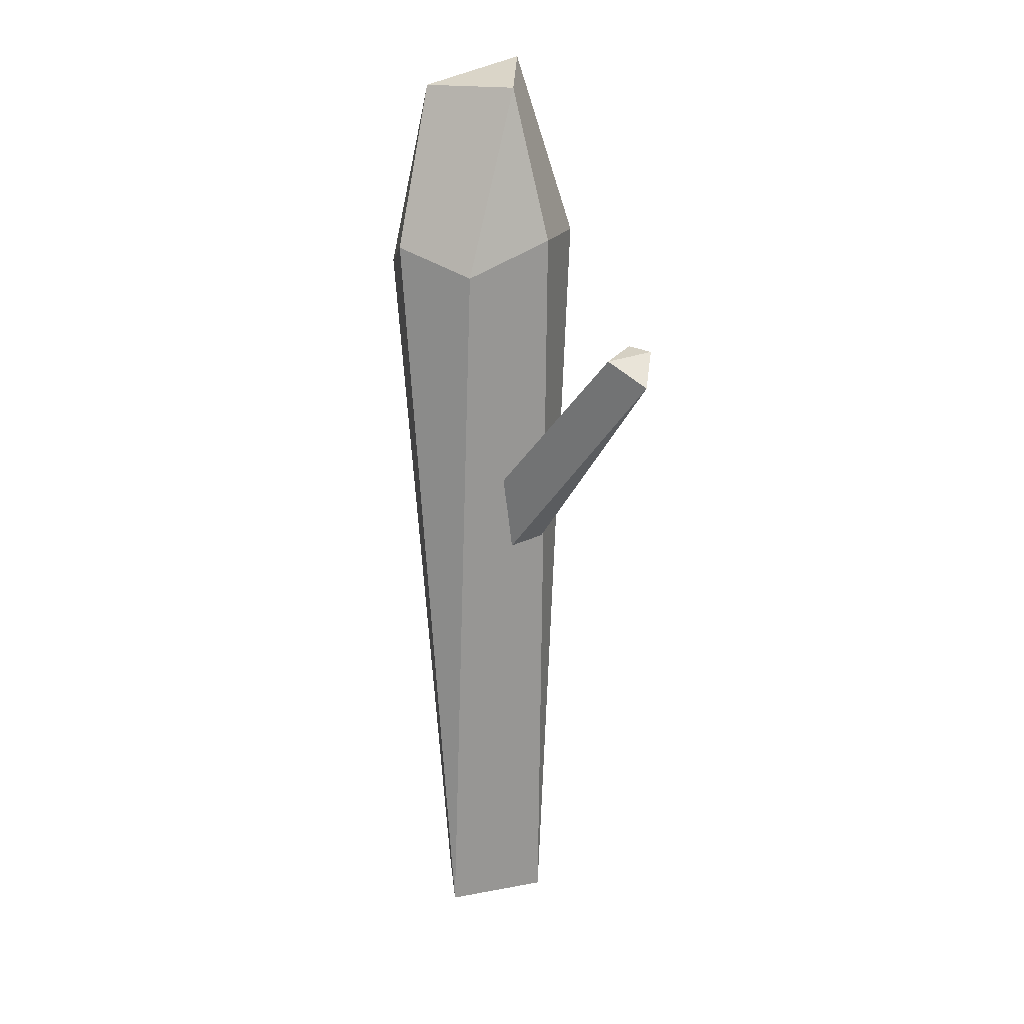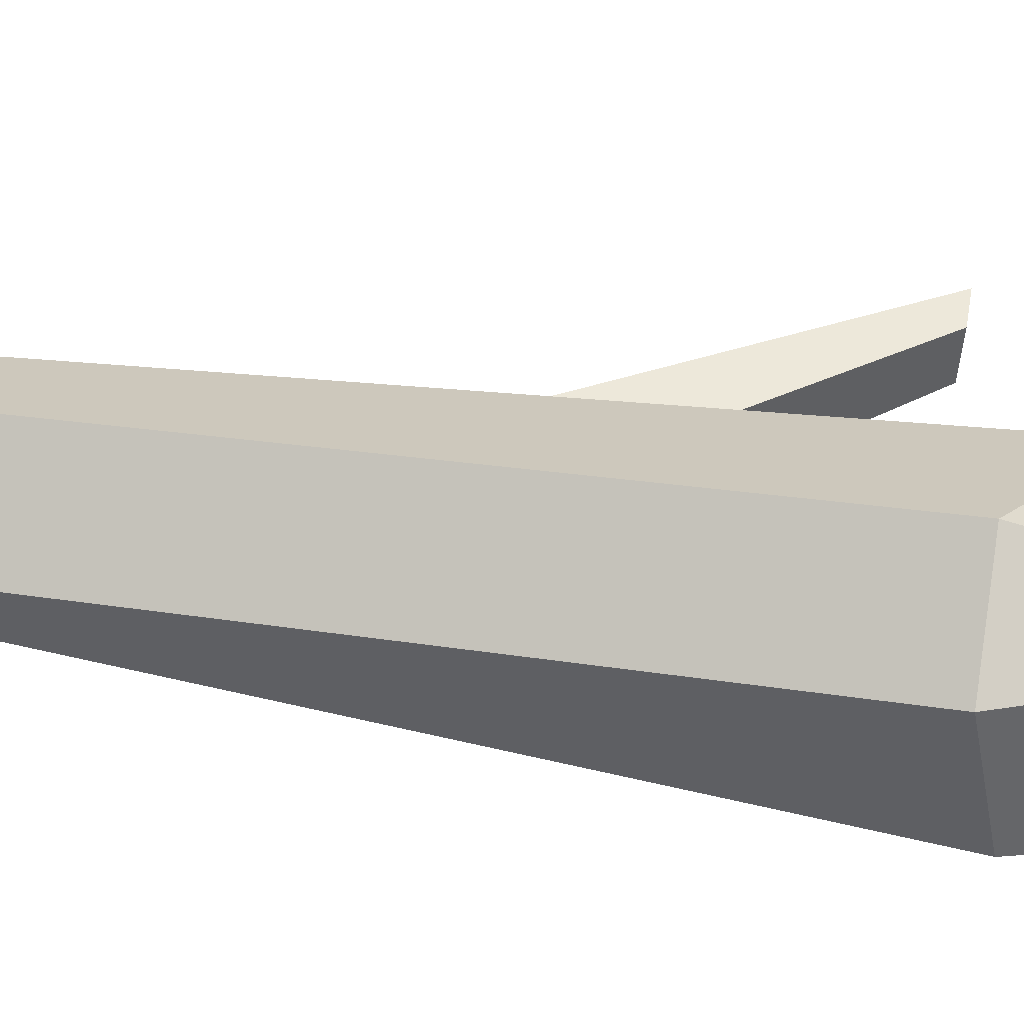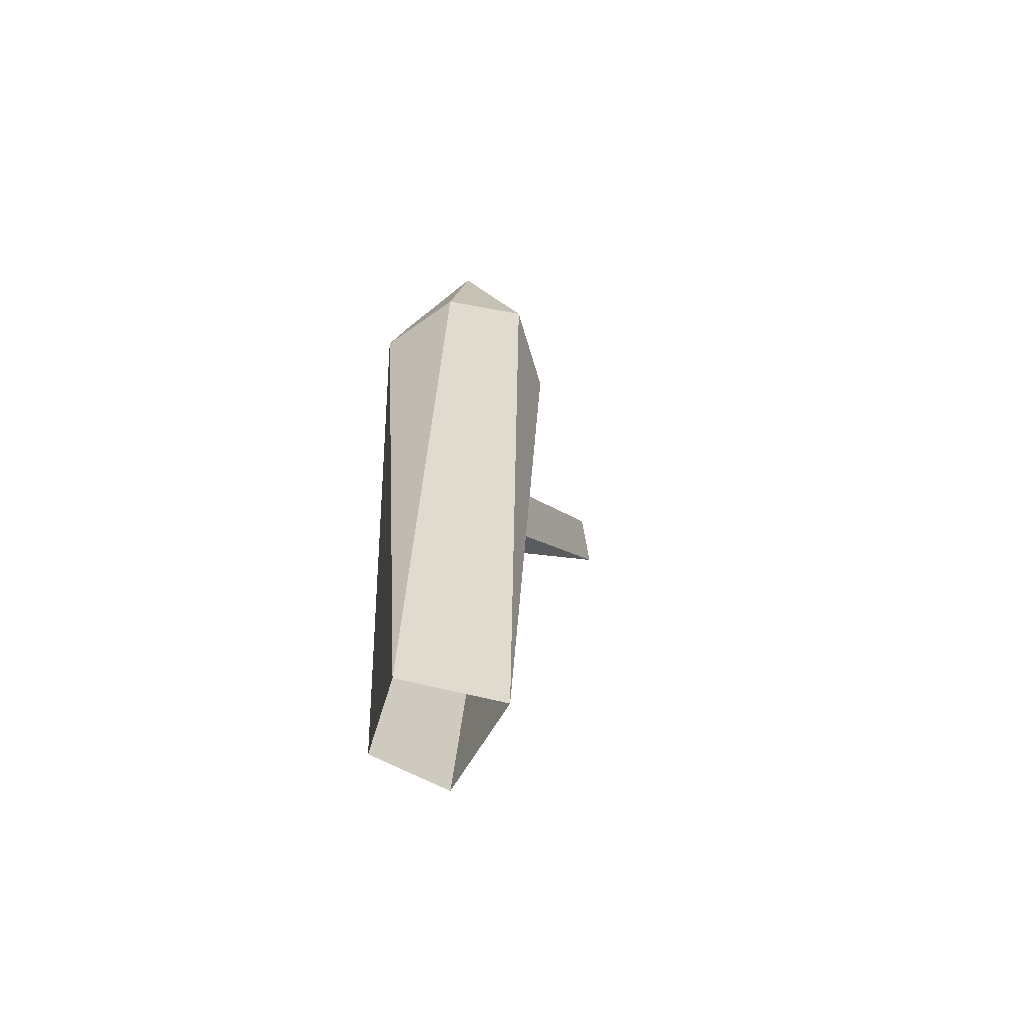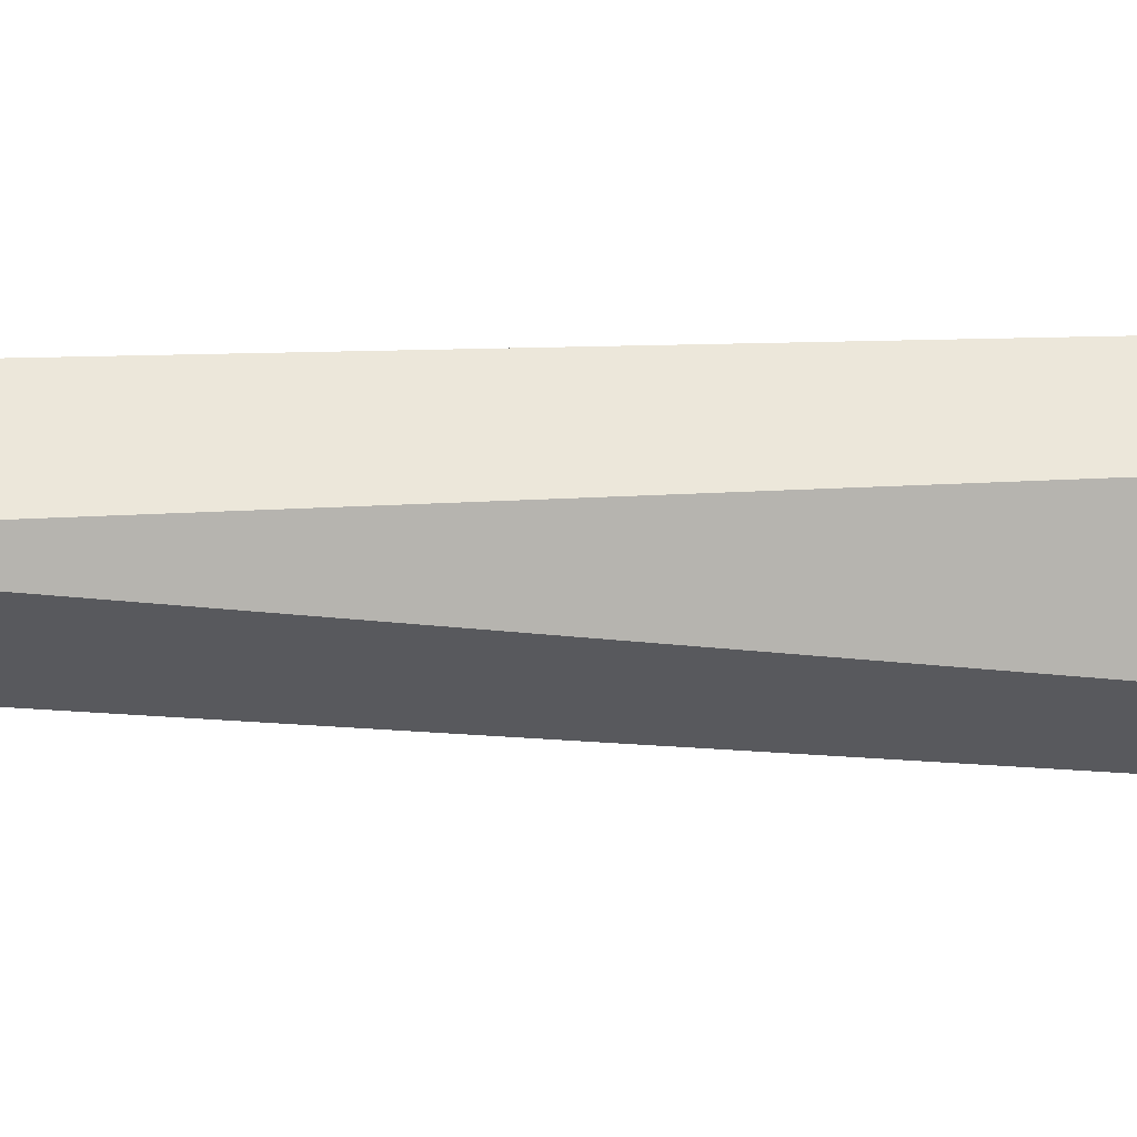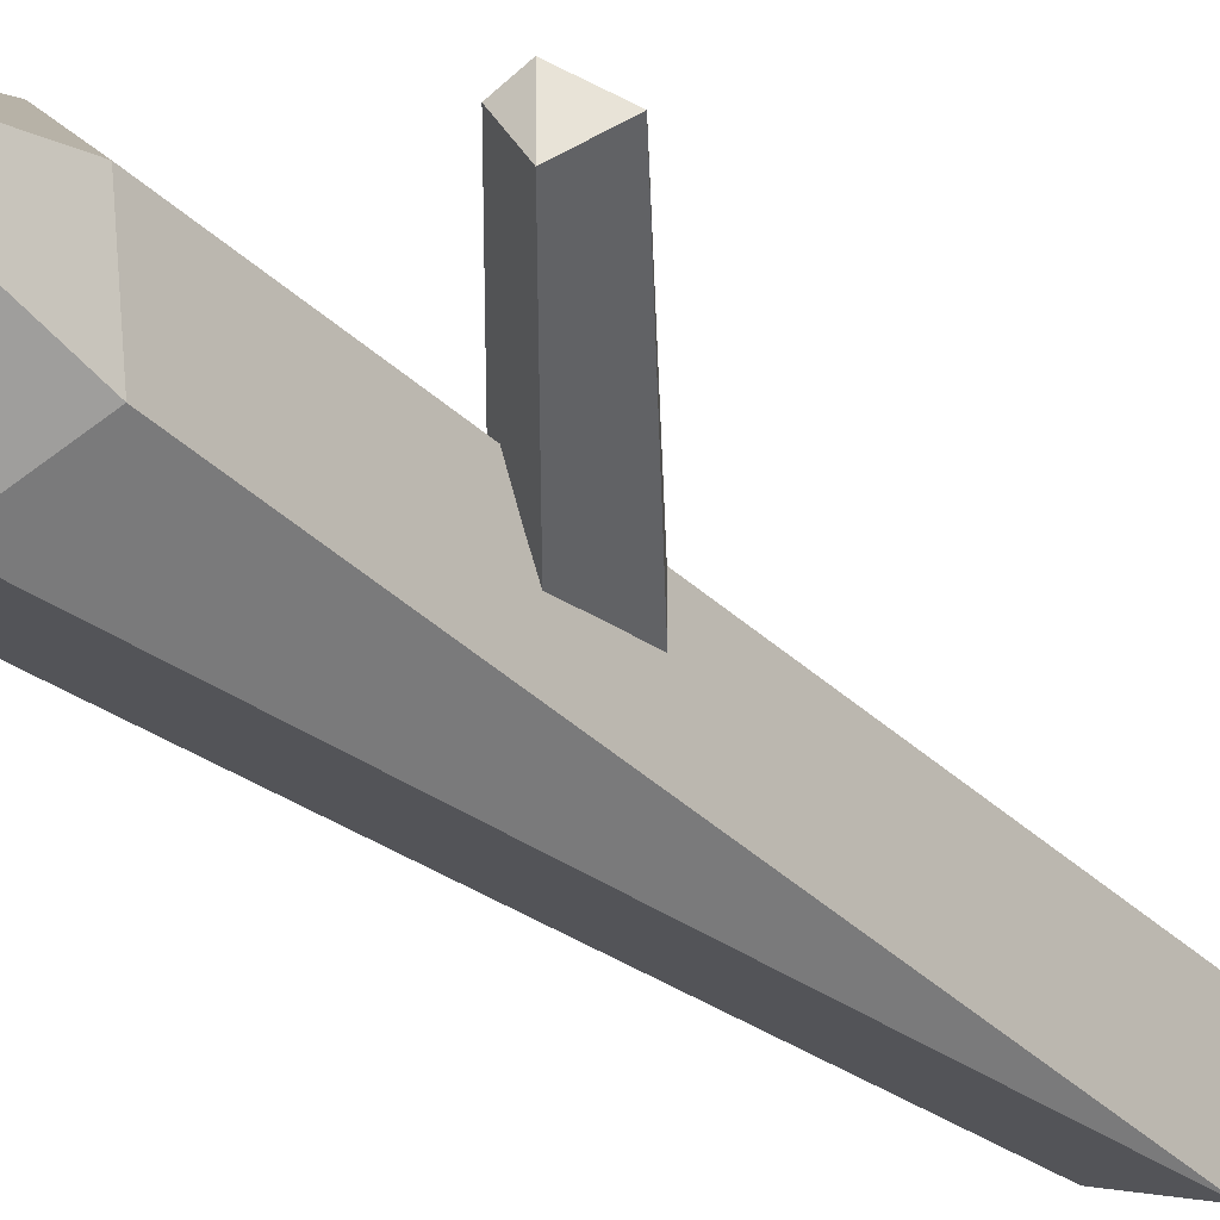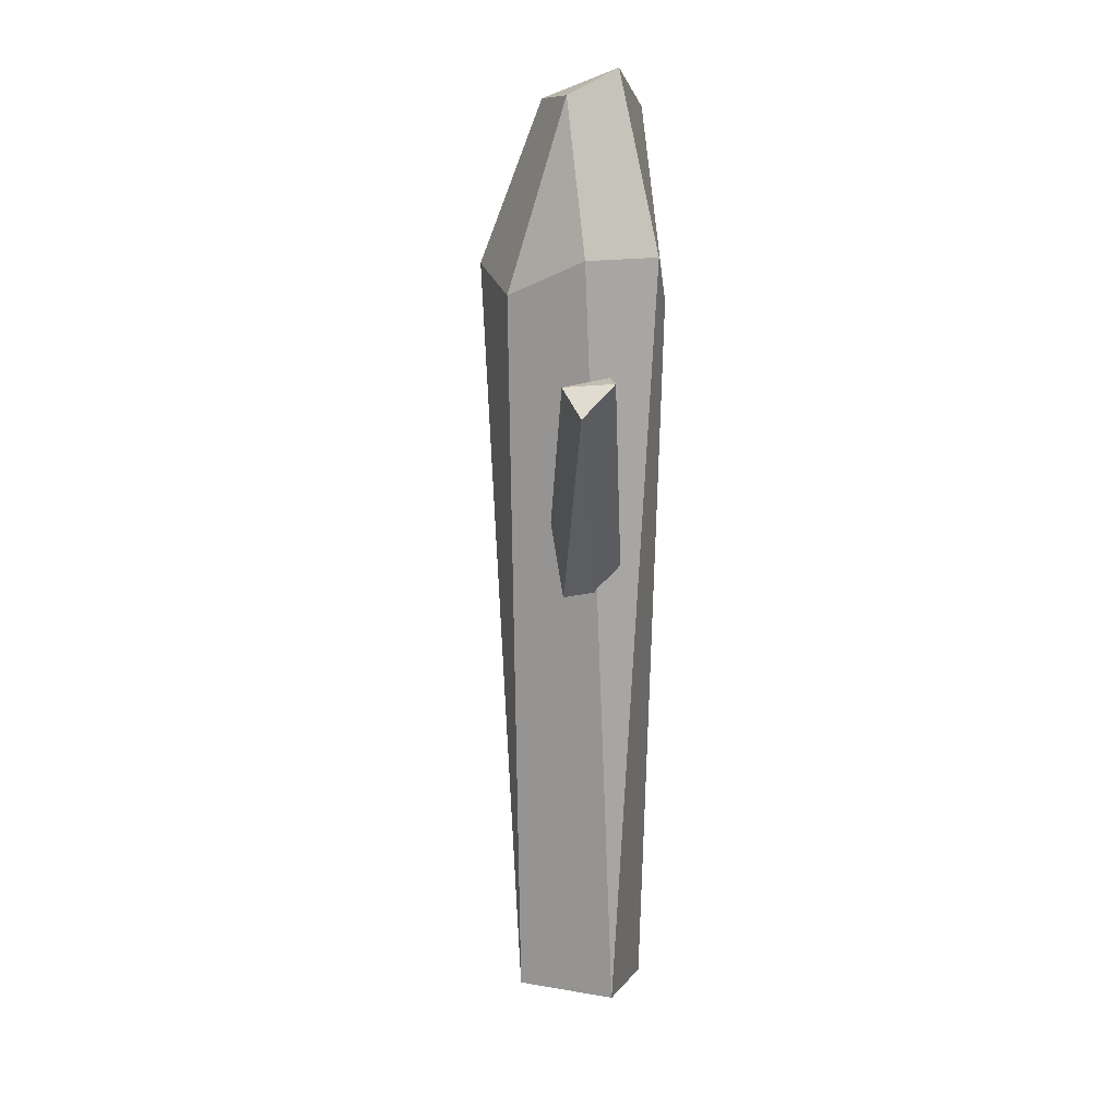
<metadata>
{"format":"obj","ext":"obj","renderer":"f3d","projection":"perspective","resolution":1024,"background":"white","views":[{"elev":17.3,"azim":-122.3,"up":"+Y"},{"elev":28.2,"azim":104.9,"up":"+Z"},{"elev":-62.4,"azim":138.3,"up":"+Y"},{"elev":-4.5,"azim":85.8,"up":"+Z"},{"elev":-37.4,"azim":-137.4,"up":"+Z"},{"elev":12.3,"azim":-79.8,"up":"+Y"}]}
</metadata>
<code>
g Cactus_s_04
v -0.016 0.2938 -0.02408
v -0.04203 0.2694 -0.008397
v -0.04037 0.267 0.01577
v -0.0248 0.2777 0.03109
v -5.5e-05 0.3008 0.01647
v -0.1499 0.4401 0.01029
v -0.1734 0.4231 0.02718
v -0.1346 0.445 0.03935
v -0.1525 0.4434 0.04571
v -0.02032 -0.02985 -0.04392
v -0.03542 -0.02976 0.02766
v 0.01925 -0.02988 0.03998
v 0.04303 -0.0297 -0.01124
v -0.002052 0.5082 -0.07465
v -0.06943 0.5149 0.01189
v 0.0264 0.4808 0.054
v 0.05246 0.4895 -0.05048
v -0.05293 0.4899 -0.04503
v -0.0321 0.5155 0.05686
v 0.06738 0.4825 0.009407
v 0.02347 0.6224 -0.03501
v -0.04807 0.6235 -0.004642
v 0.03536 0.617 0.03458
v -0.007143 0.6426 0.02463
f 6 7 9
f 8 6 9
f 8 5 1 6
f 2 3 7
f 4 9 7 3
f 8 9 4 5
f 6 1 2 7
f 12 16 19 11
f 21 22 24
f 23 21 24
f 11 19 15
f 20 13 17
f 21 17 14
f 15 18 10 11
f 17 13 10 14
f 20 16 12 13
f 19 24 22 15
f 10 18 14
f 23 16 20
f 14 18 22 21
f 20 17 21 23
f 23 24 19 16
f 22 18 15

</code>
